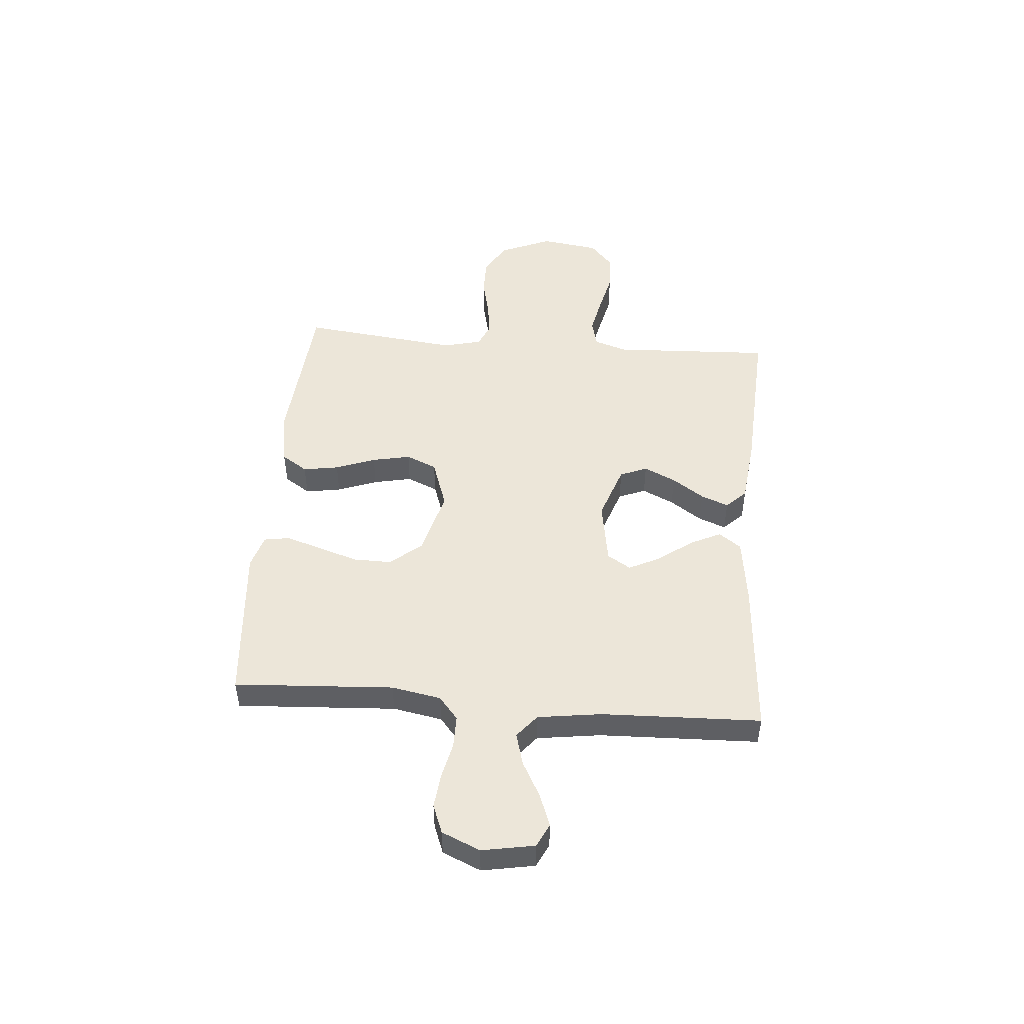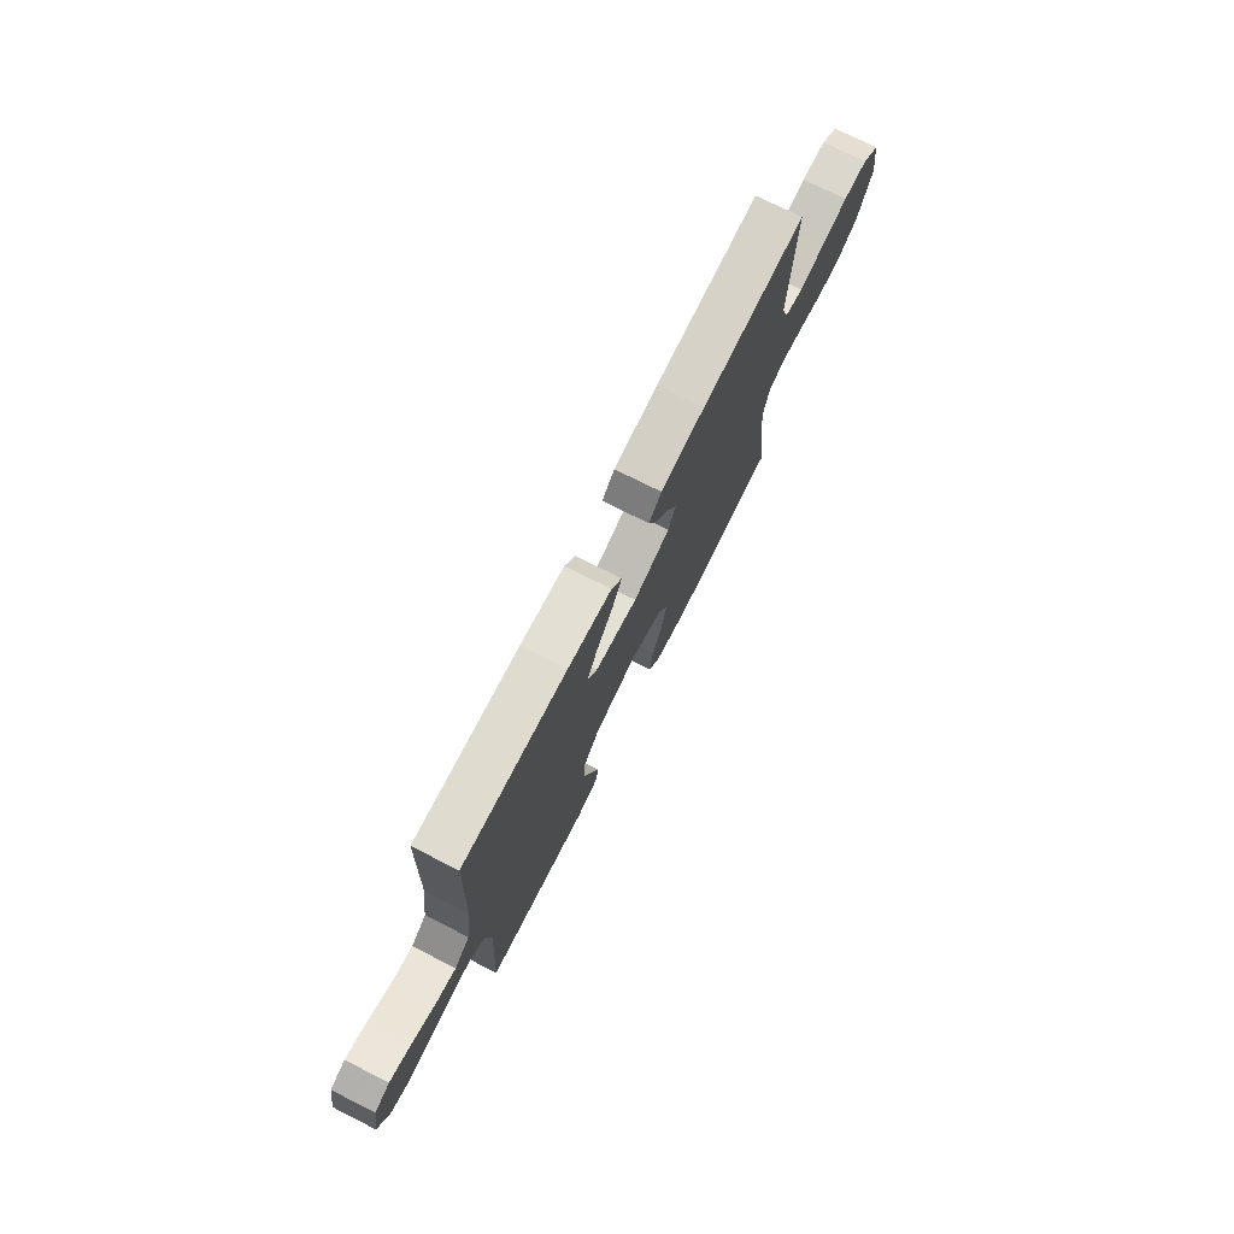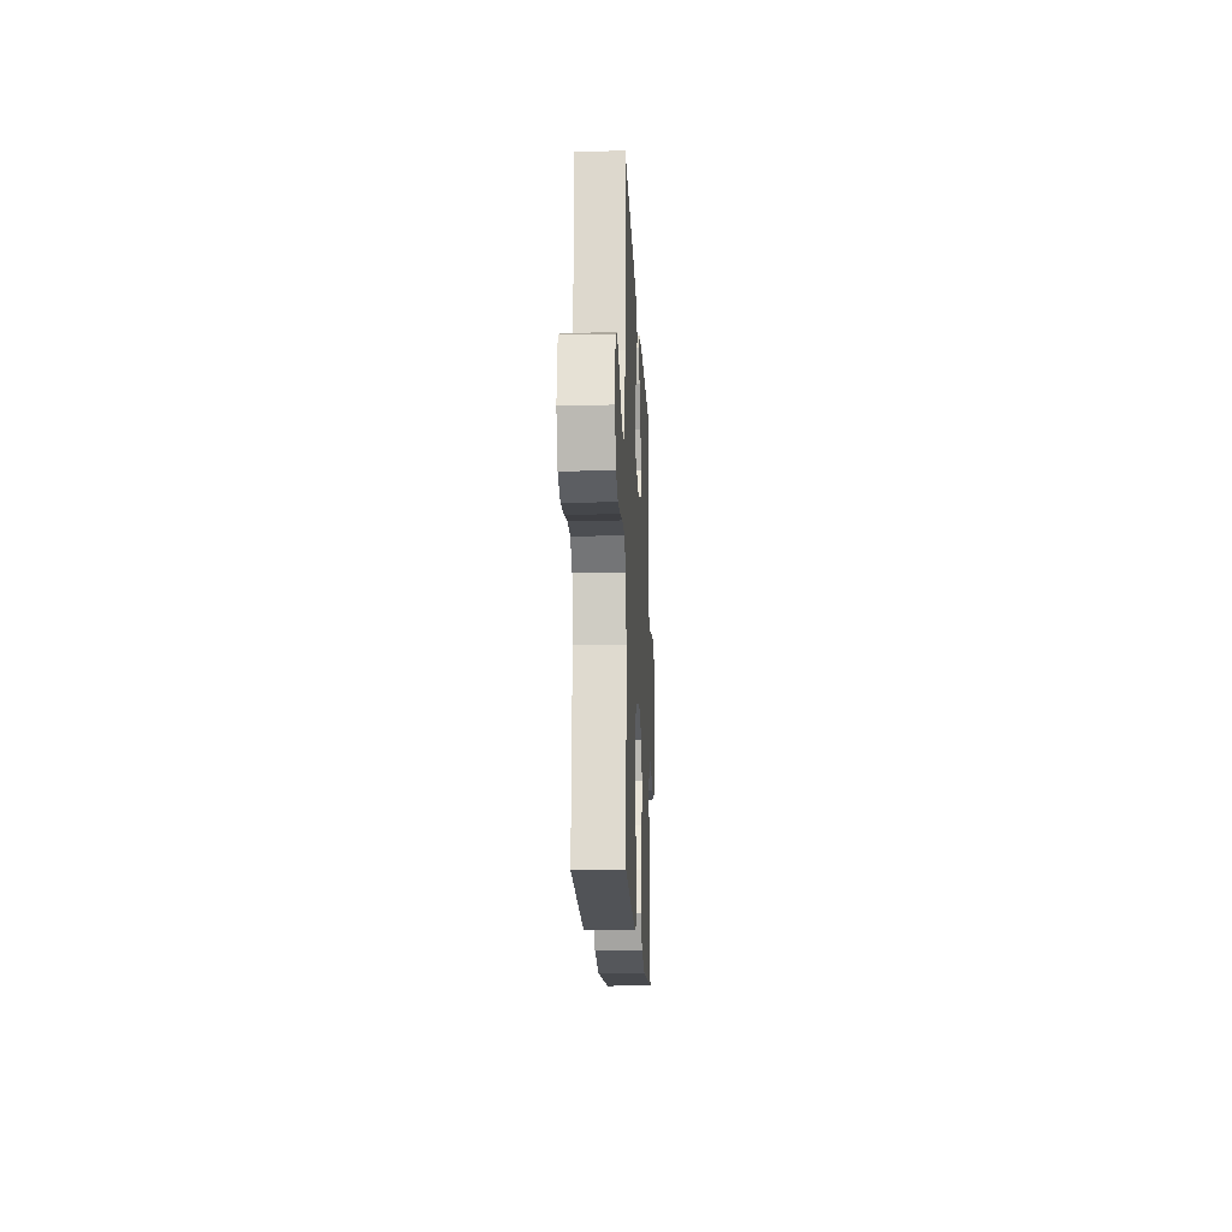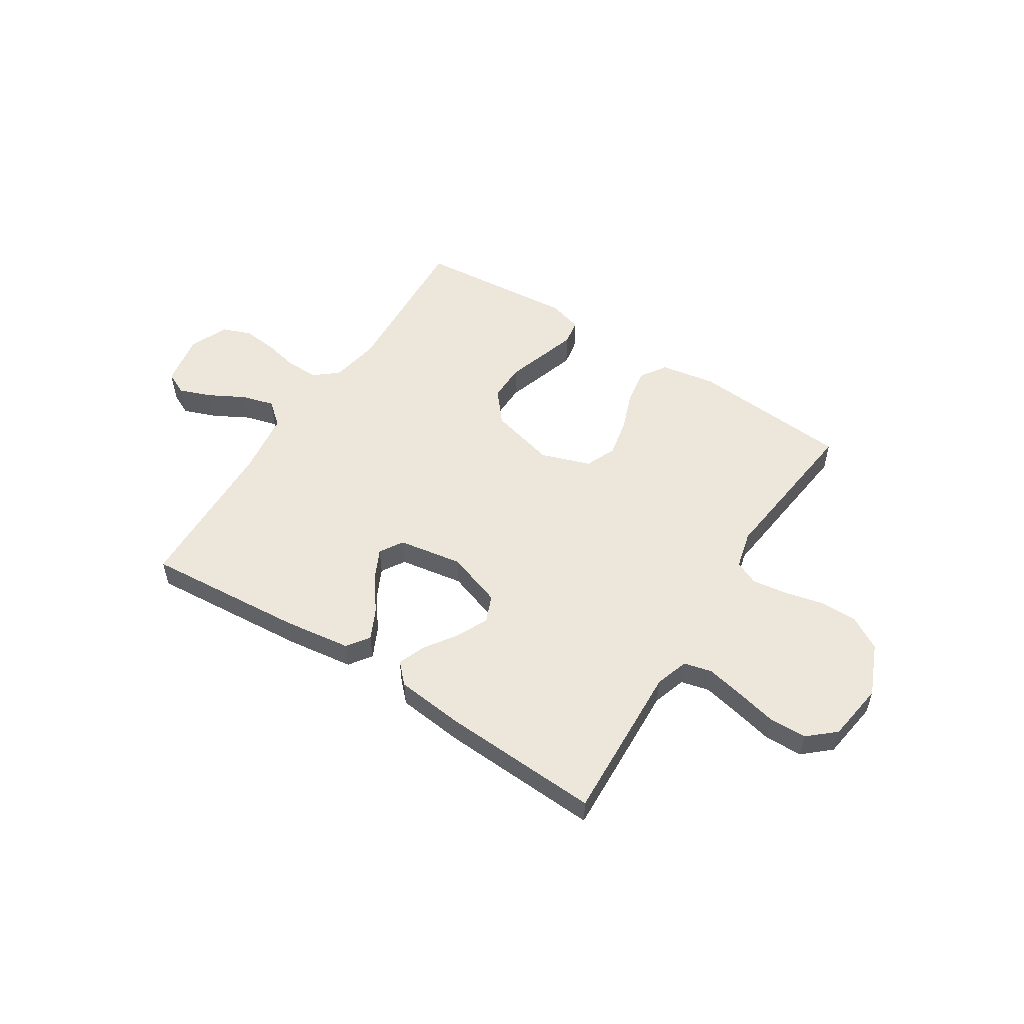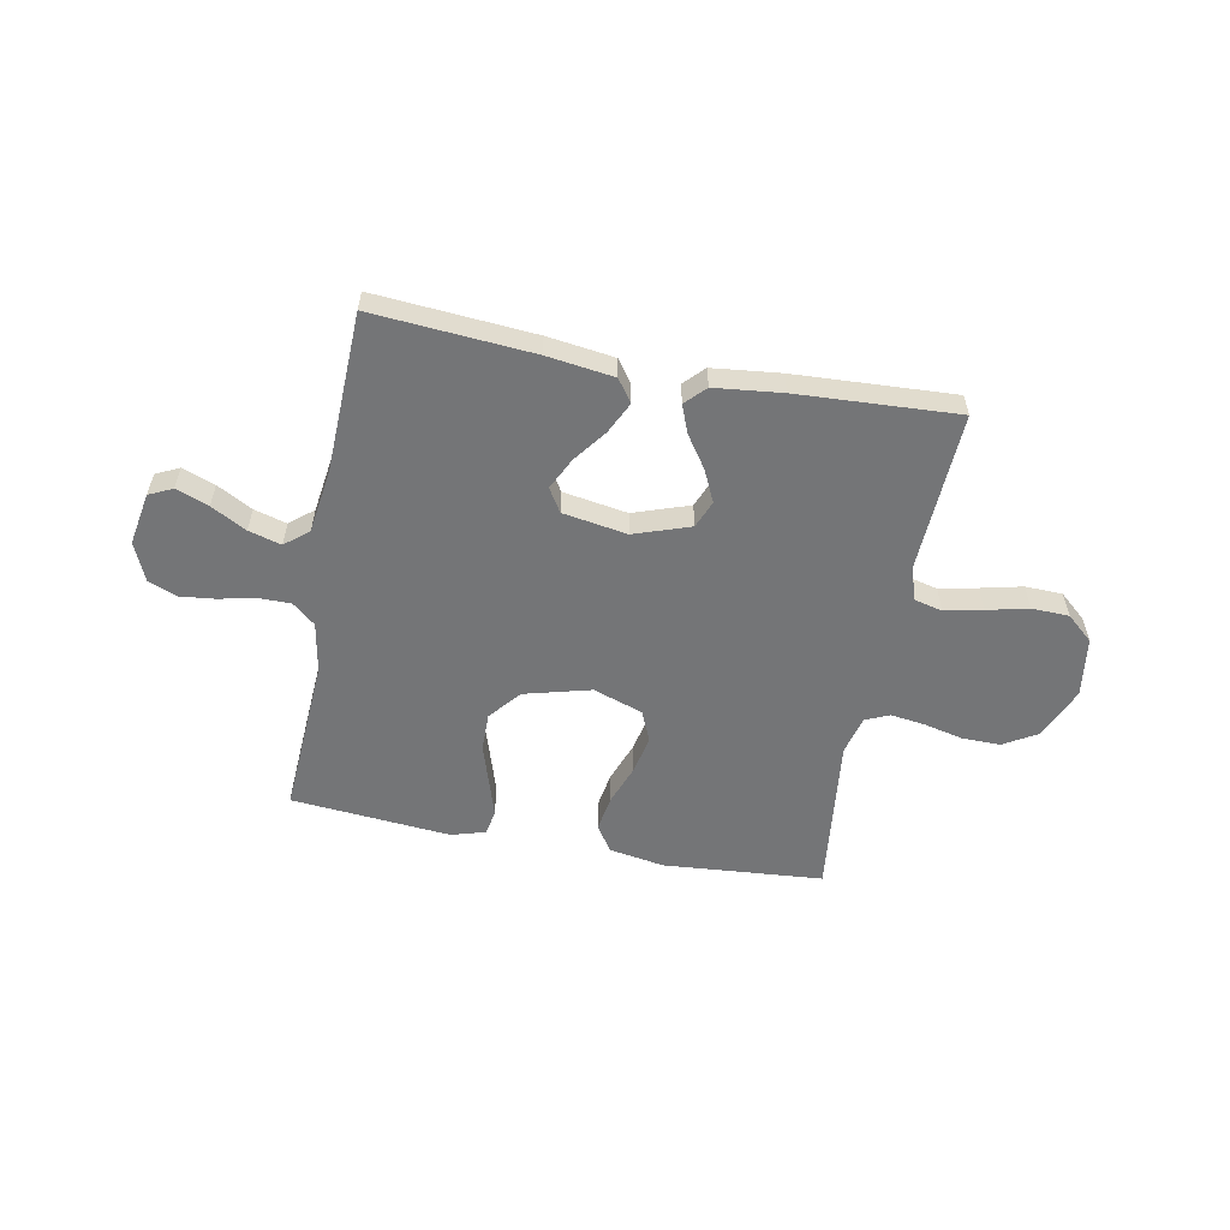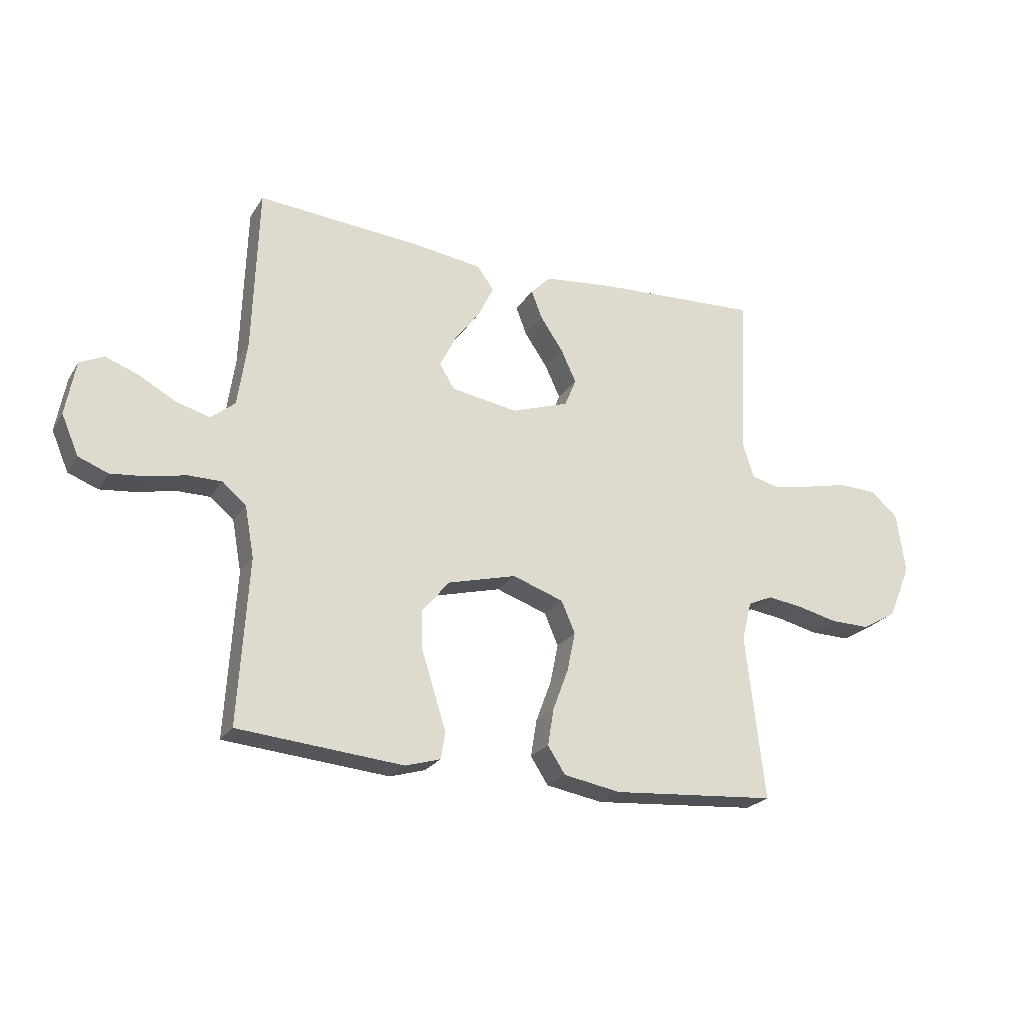
<metadata>
{"format":"obj","ext":"obj","renderer":"f3d","projection":"perspective","resolution":1024,"background":"white","views":[{"elev":48.7,"azim":-85.2,"up":"+Y"},{"elev":74.6,"azim":-63.3,"up":"+Z"},{"elev":-16.7,"azim":-87.5,"up":"+Z"},{"elev":53.6,"azim":32.6,"up":"+Y"},{"elev":-56.5,"azim":-10.8,"up":"+Y"},{"elev":-23.6,"azim":-24.5,"up":"+Z"}]}
</metadata>
<code>
v -0.5 0.07 -0.5
v -0.482 0.07 -0.2
v -0.499 0.07 -0.107
v -0.542 0.07 -0.071
v -0.603 0.07 -0.071
v -0.671 0.07 -0.086
v -0.736 0.07 -0.093
v -0.79 0.07 -0.072
v -0.821 0.07 0
v -0.803 0.07 0.099
v -0.759 0.07 0.12
v -0.698 0.07 0.097
v -0.632 0.07 0.061
v -0.571 0.07 0.044
v -0.527 0.07 0.08
v -0.51 0.07 0.2
v -0.5 0.07 0.5
v -0.2 0.07 0.477
v -0.074 0.07 0.46
v -0.044 0.07 0.418
v -0.072 0.07 0.36
v -0.119 0.07 0.297
v -0.148 0.07 0.238
v -0.121 0.07 0.194
v 0 0.07 0.174
v 0.105 0.07 0.21
v 0.126 0.07 0.261
v 0.098 0.07 0.321
v 0.057 0.07 0.381
v 0.037 0.07 0.433
v 0.073 0.07 0.47
v 0.2 0.07 0.484
v 0.5 0.07 0.5
v 0.486 0.07 0.2
v 0.506 0.07 0.137
v 0.559 0.07 0.124
v 0.63 0.07 0.139
v 0.708 0.07 0.157
v 0.778 0.07 0.155
v 0.828 0.07 0.111
v 0.844 0.07 0
v 0.802 0.07 -0.098
v 0.739 0.07 -0.135
v 0.667 0.07 -0.134
v 0.594 0.07 -0.117
v 0.529 0.07 -0.108
v 0.484 0.07 -0.128
v 0.466 0.07 -0.2
v 0.5 0.07 -0.5
v 0.2 0.07 -0.524
v 0.096 0.07 -0.506
v 0.064 0.07 -0.457
v 0.075 0.07 -0.39
v 0.103 0.07 -0.315
v 0.118 0.07 -0.243
v 0.093 0.07 -0.185
v 0 0.07 -0.153
v -0.125 0.07 -0.186
v -0.174 0.07 -0.245
v -0.173 0.07 -0.317
v -0.149 0.07 -0.392
v -0.128 0.07 -0.459
v -0.136 0.07 -0.507
v -0.2 0.07 -0.526
v -0.5 0 -0.5
v -0.482 0 -0.2
v -0.499 0 -0.107
v -0.542 0 -0.071
v -0.603 0 -0.071
v -0.671 0 -0.086
v -0.736 0 -0.093
v -0.79 0 -0.072
v -0.821 0 0
v -0.803 0 0.099
v -0.759 0 0.12
v -0.698 0 0.097
v -0.632 0 0.061
v -0.571 0 0.044
v -0.527 0 0.08
v -0.51 0 0.2
v -0.5 0 0.5
v -0.2 0 0.477
v -0.074 0 0.46
v -0.044 0 0.418
v -0.072 0 0.36
v -0.119 0 0.297
v -0.148 0 0.238
v -0.121 0 0.194
v 0 0 0.174
v 0.105 0 0.21
v 0.126 0 0.261
v 0.098 0 0.321
v 0.057 0 0.381
v 0.037 0 0.433
v 0.073 0 0.47
v 0.2 0 0.484
v 0.5 0 0.5
v 0.486 0 0.2
v 0.506 0 0.137
v 0.559 0 0.124
v 0.63 0 0.139
v 0.708 0 0.157
v 0.778 0 0.155
v 0.828 0 0.111
v 0.844 0 0
v 0.802 0 -0.098
v 0.739 0 -0.135
v 0.667 0 -0.134
v 0.594 0 -0.117
v 0.529 0 -0.108
v 0.484 0 -0.128
v 0.466 0 -0.2
v 0.5 0 -0.5
v 0.2 0 -0.524
v 0.096 0 -0.506
v 0.064 0 -0.457
v 0.075 0 -0.39
v 0.103 0 -0.315
v 0.118 0 -0.243
v 0.093 0 -0.185
v 0 0 -0.153
v -0.125 0 -0.186
v -0.174 0 -0.245
v -0.173 0 -0.317
v -0.149 0 -0.392
v -0.128 0 -0.459
v -0.136 0 -0.507
v -0.2 0 -0.526
f 63 64 1 2
f 60 61 62 63
f 60 63 2 3
f 59 60 3 4
f 58 59 4
f 57 58 4
f 51 52 53 54
f 51 54 55
f 48 49 50 51
f 47 48 51 55
f 46 47 55 56
f 42 43 44 45
f 42 45 46
f 41 42 46
f 37 38 39 40
f 36 37 40 41
f 35 36 41 46
f 31 32 33 34
f 28 29 30 31
f 27 28 31 34
f 26 27 34 35
f 19 20 21 22
f 19 22 23
f 16 17 18 19
f 15 16 19 23
f 14 15 23 24
f 10 11 12 13
f 10 13 14
f 9 10 14
f 8 9 14
f 5 6 7 8
f 5 8 14 24
f 35 46 56 57
f 25 26 35 57
f 25 57 4
f 4 5 24 25
f 66 65 128 127
f 127 126 125 124
f 67 66 127 124
f 68 67 124 123
f 68 123 122
f 68 122 121
f 118 117 116 115
f 119 118 115
f 115 114 113 112
f 119 115 112 111
f 120 119 111 110
f 109 108 107 106
f 110 109 106
f 110 106 105
f 104 103 102 101
f 105 104 101 100
f 110 105 100 99
f 98 97 96 95
f 95 94 93 92
f 98 95 92 91
f 99 98 91 90
f 86 85 84 83
f 87 86 83
f 83 82 81 80
f 87 83 80 79
f 88 87 79 78
f 77 76 75 74
f 78 77 74
f 78 74 73
f 78 73 72
f 72 71 70 69
f 88 78 72 69
f 121 120 110 99
f 121 99 90 89
f 68 121 89
f 89 88 69 68
f 1 65 66 2
f 2 66 67 3
f 3 67 68 4
f 4 68 69 5
f 5 69 70 6
f 6 70 71 7
f 7 71 72 8
f 8 72 73 9
f 9 73 74 10
f 10 74 75 11
f 11 75 76 12
f 12 76 77 13
f 13 77 78 14
f 14 78 79 15
f 15 79 80 16
f 16 80 81 17
f 17 81 82 18
f 18 82 83 19
f 19 83 84 20
f 20 84 85 21
f 21 85 86 22
f 22 86 87 23
f 23 87 88 24
f 24 88 89 25
f 25 89 90 26
f 26 90 91 27
f 27 91 92 28
f 28 92 93 29
f 29 93 94 30
f 30 94 95 31
f 31 95 96 32
f 32 96 97 33
f 33 97 98 34
f 34 98 99 35
f 35 99 100 36
f 36 100 101 37
f 37 101 102 38
f 38 102 103 39
f 39 103 104 40
f 40 104 105 41
f 41 105 106 42
f 42 106 107 43
f 43 107 108 44
f 44 108 109 45
f 45 109 110 46
f 46 110 111 47
f 47 111 112 48
f 48 112 113 49
f 49 113 114 50
f 50 114 115 51
f 51 115 116 52
f 52 116 117 53
f 53 117 118 54
f 54 118 119 55
f 55 119 120 56
f 56 120 121 57
f 57 121 122 58
f 58 122 123 59
f 59 123 124 60
f 60 124 125 61
f 61 125 126 62
f 62 126 127 63
f 63 127 128 64
f 64 128 65 1

</code>
